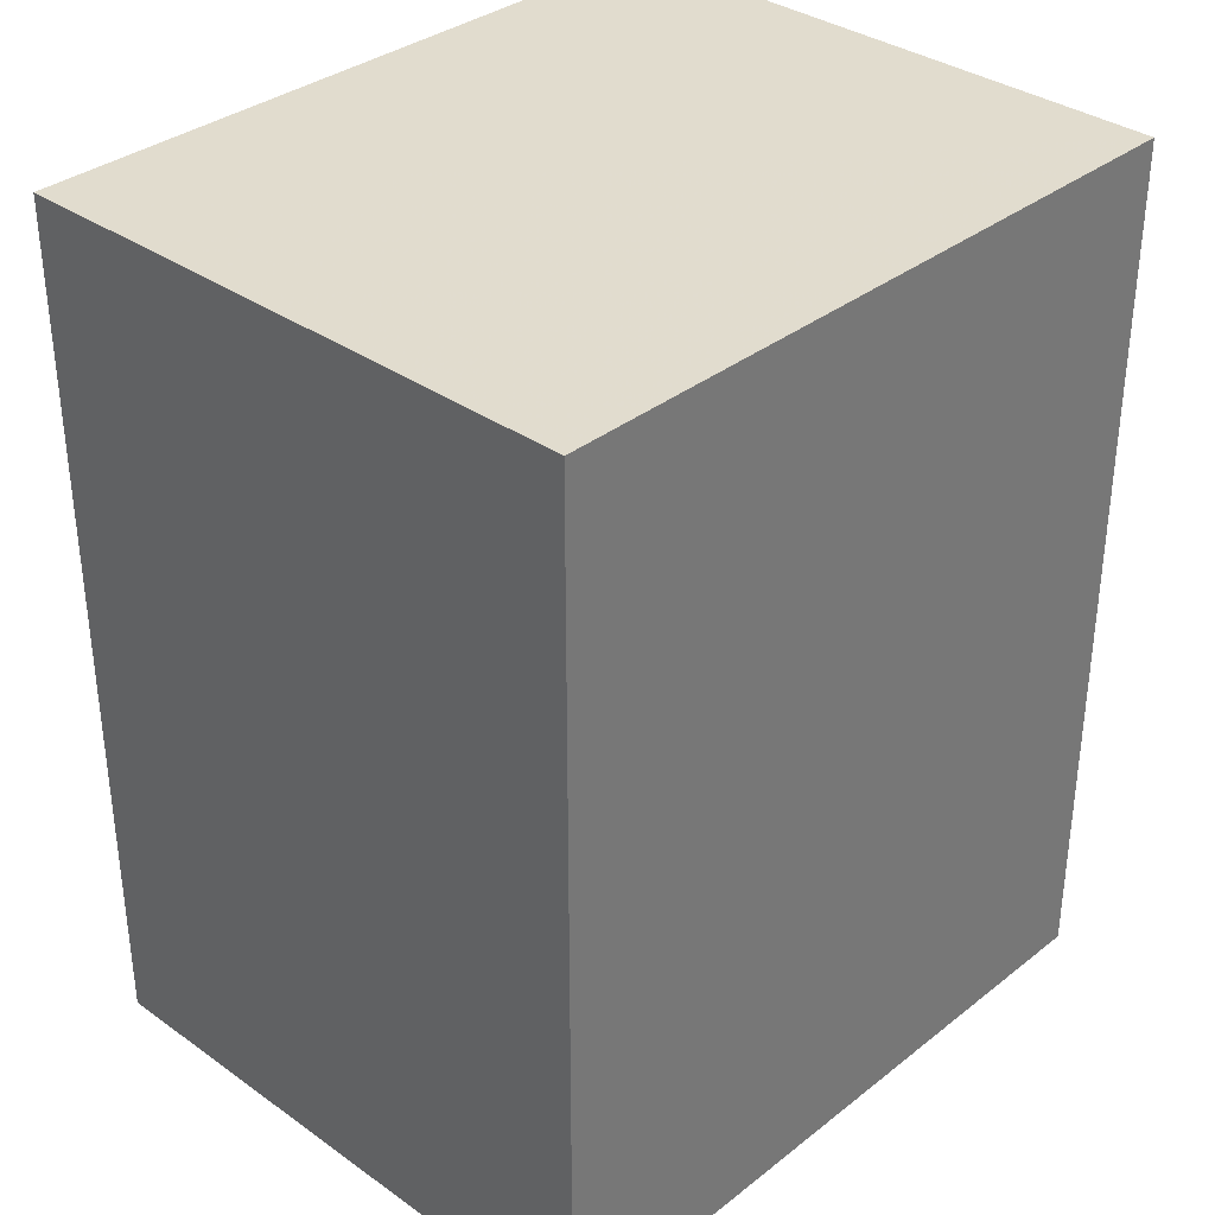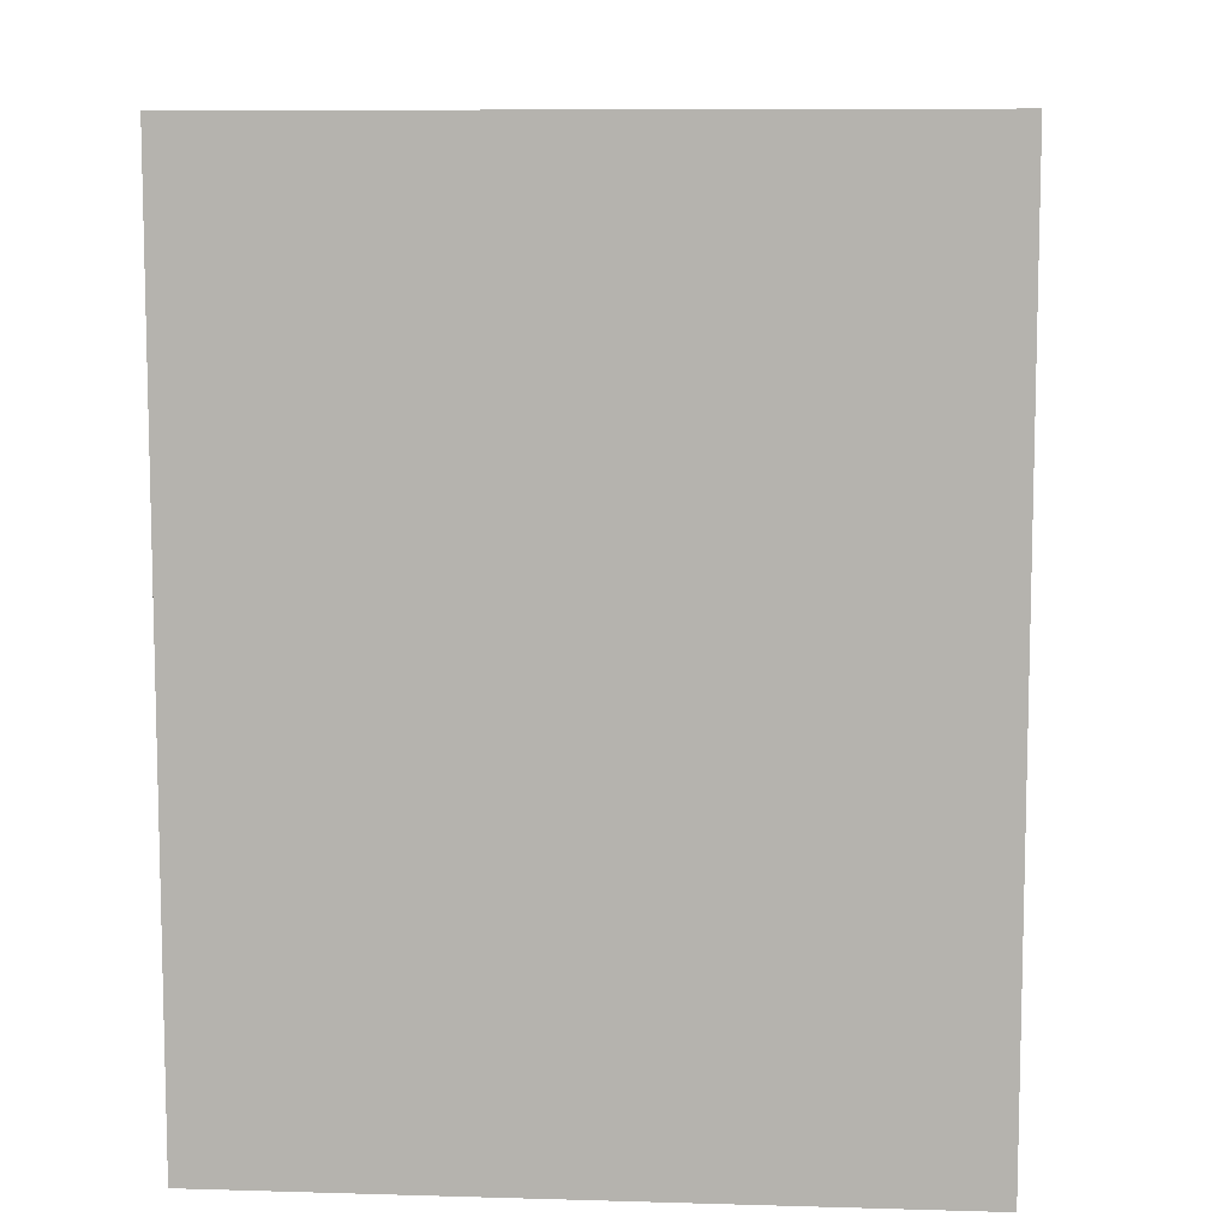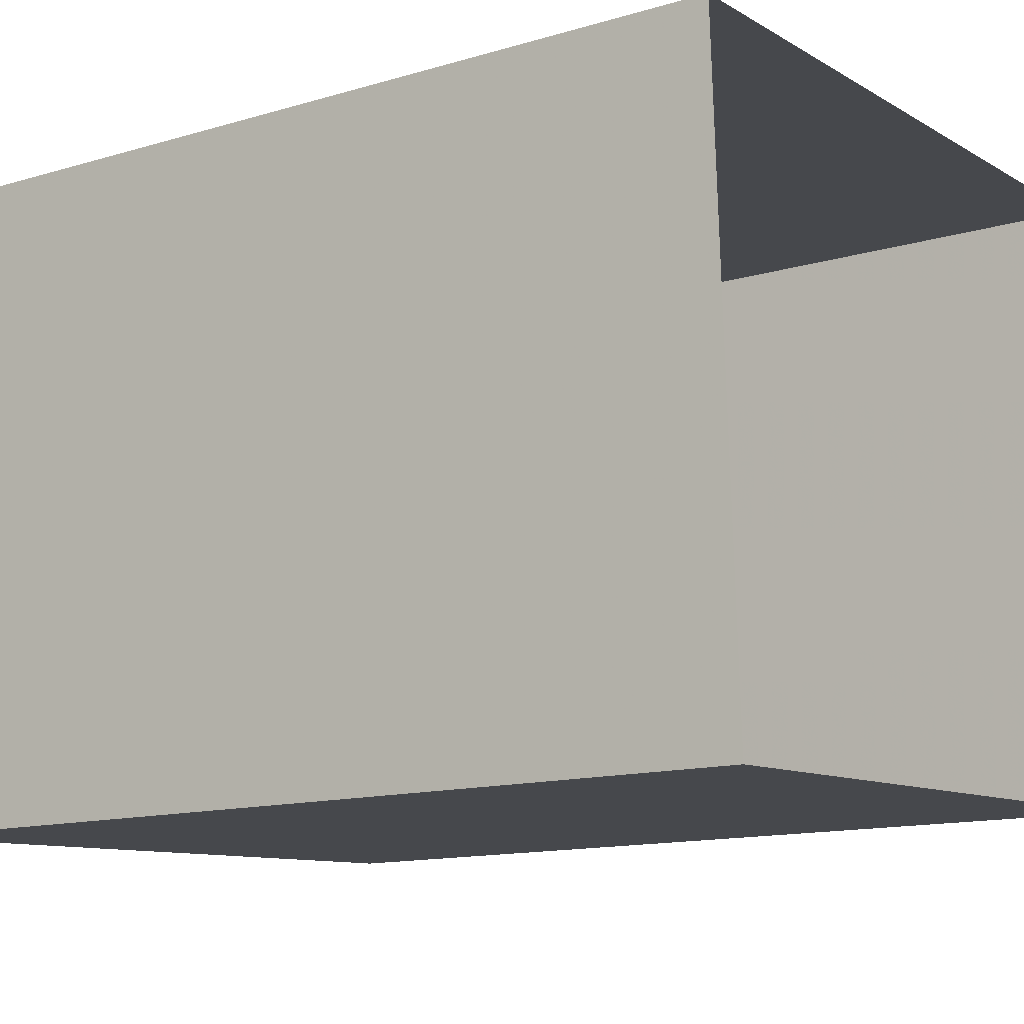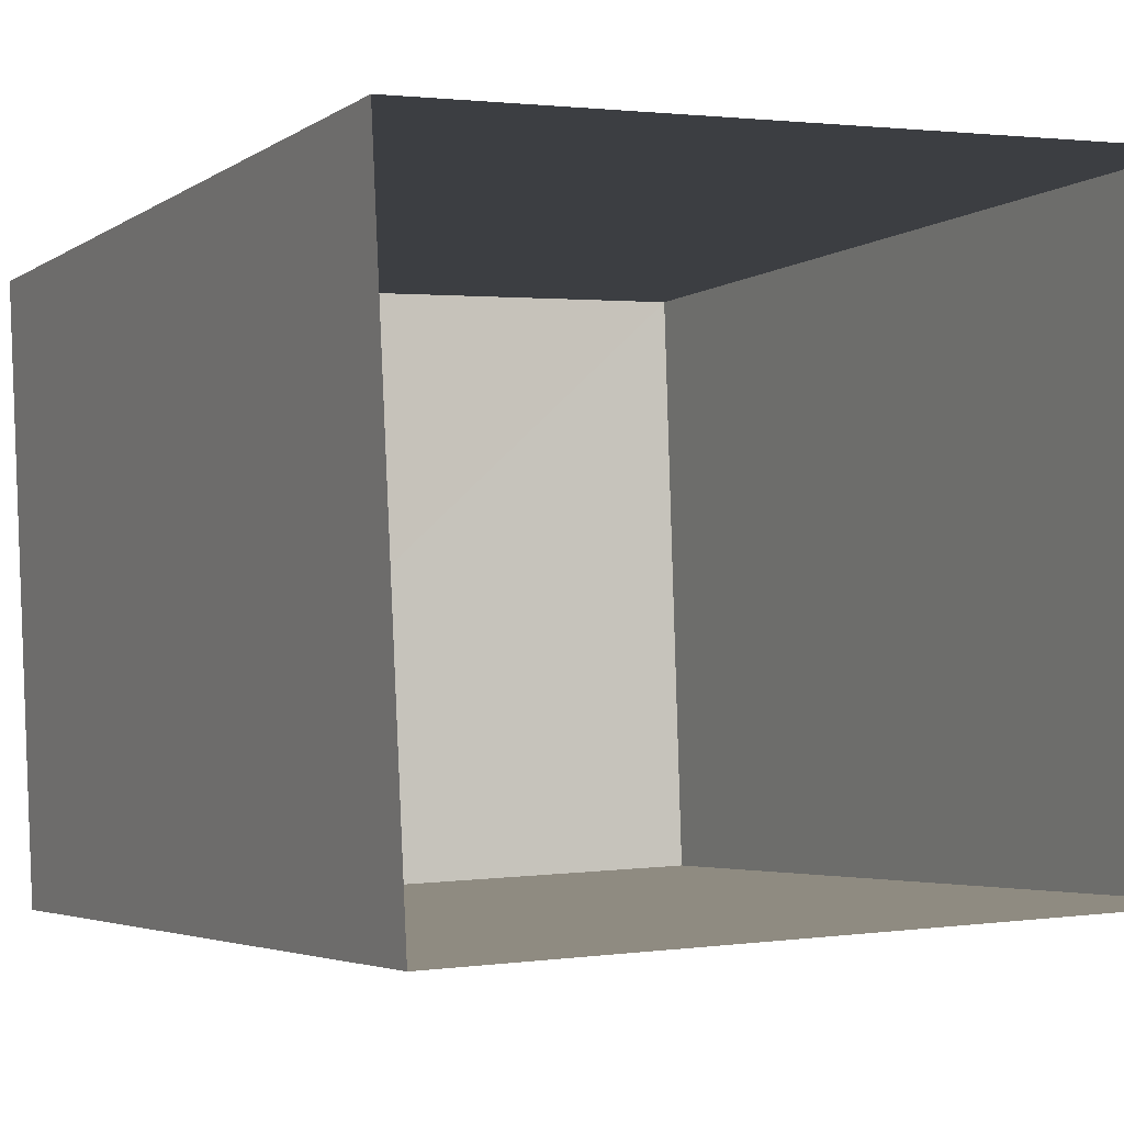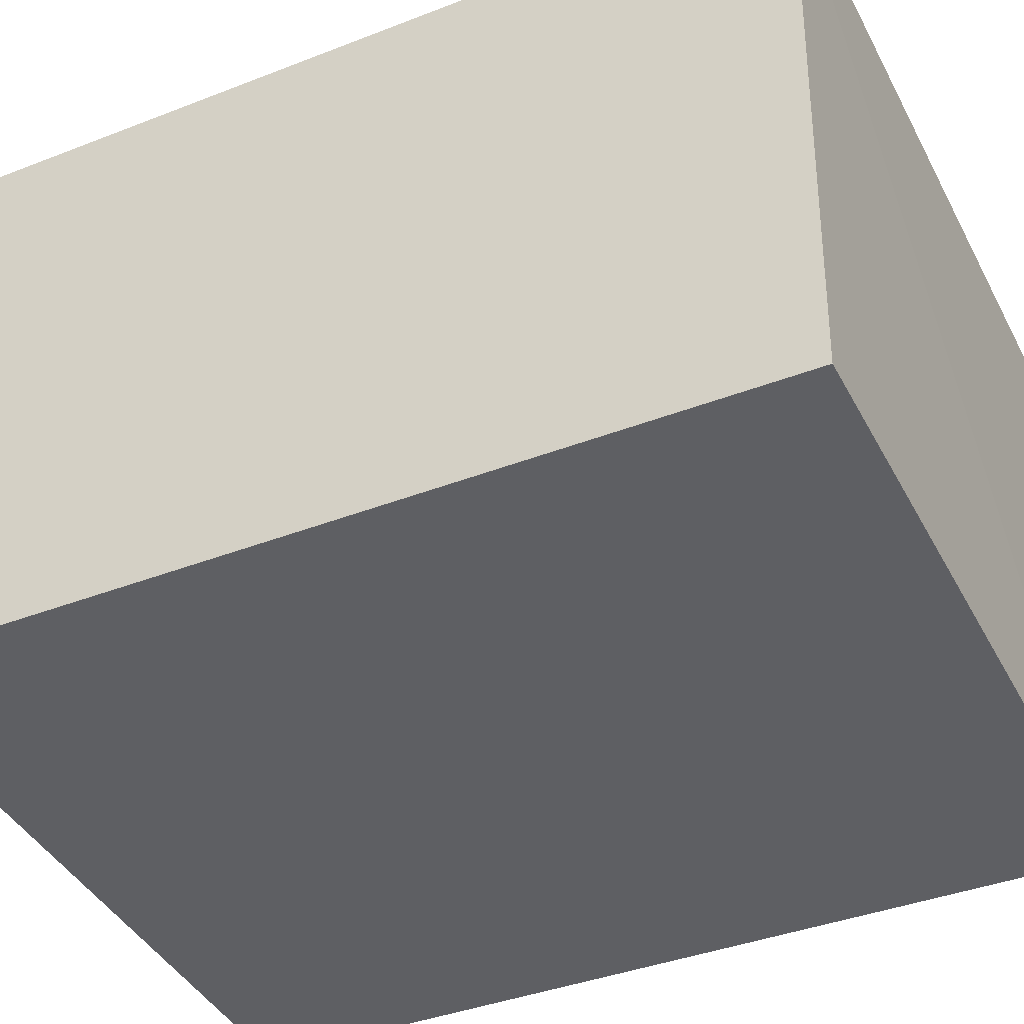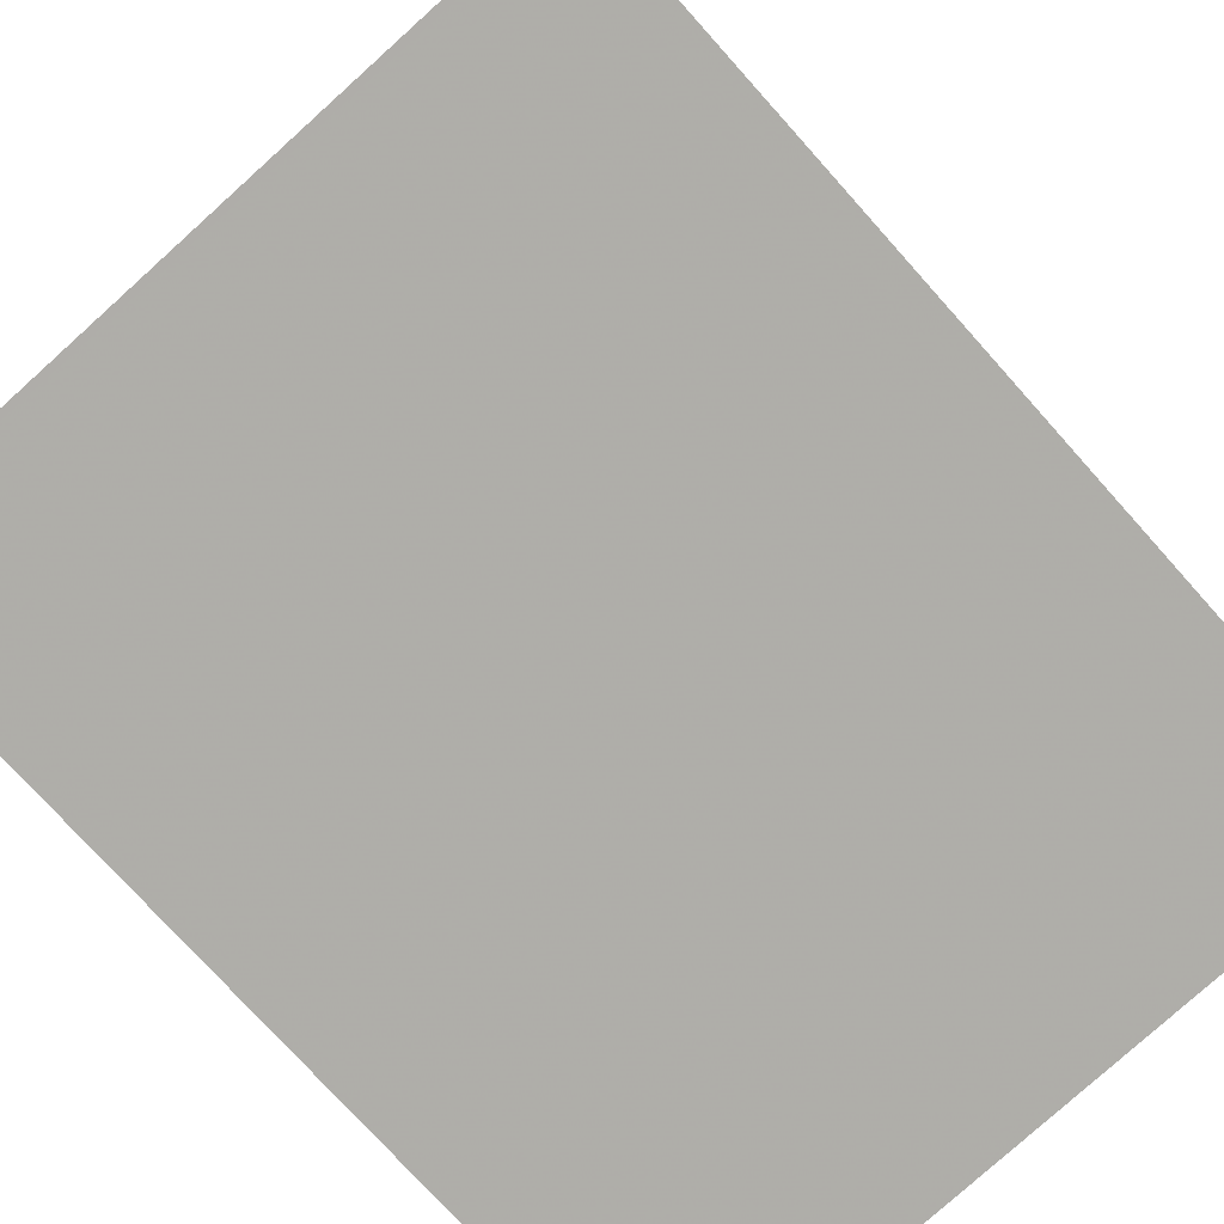
<metadata>
{"format":"obj","ext":"obj","renderer":"f3d","projection":"perspective","resolution":1024,"background":"white","views":[{"elev":34.4,"azim":-48.6,"up":"+Z"},{"elev":8.8,"azim":2.0,"up":"+Z"},{"elev":-13.2,"azim":124.4,"up":"+Y"},{"elev":-3.8,"azim":153.3,"up":"+Y"},{"elev":-39.1,"azim":-64.0,"up":"+Y"},{"elev":-75.6,"azim":-138.1,"up":"+Y"}]}
</metadata>
<code>
v -3.729e+05 -1.039e+05 29.81
v -3.729e+05 -1.039e+05 29.81
v -3.729e+05 -1.039e+05 29.81
v -3.729e+05 -1.039e+05 29.81
v -3.729e+05 -1.039e+05 34.71
v -3.729e+05 -1.039e+05 34.71
v -3.729e+05 -1.039e+05 34.71
v -3.729e+05 -1.039e+05 34.71
f 1 2 3
f 4 1 3
f 5 6 7
f 5 8 6
f 5 3 2
f 5 7 3
f 7 4 3
f 7 6 4
f 5 2 1
f 8 5 1
f 8 1 4
f 6 8 4

</code>
